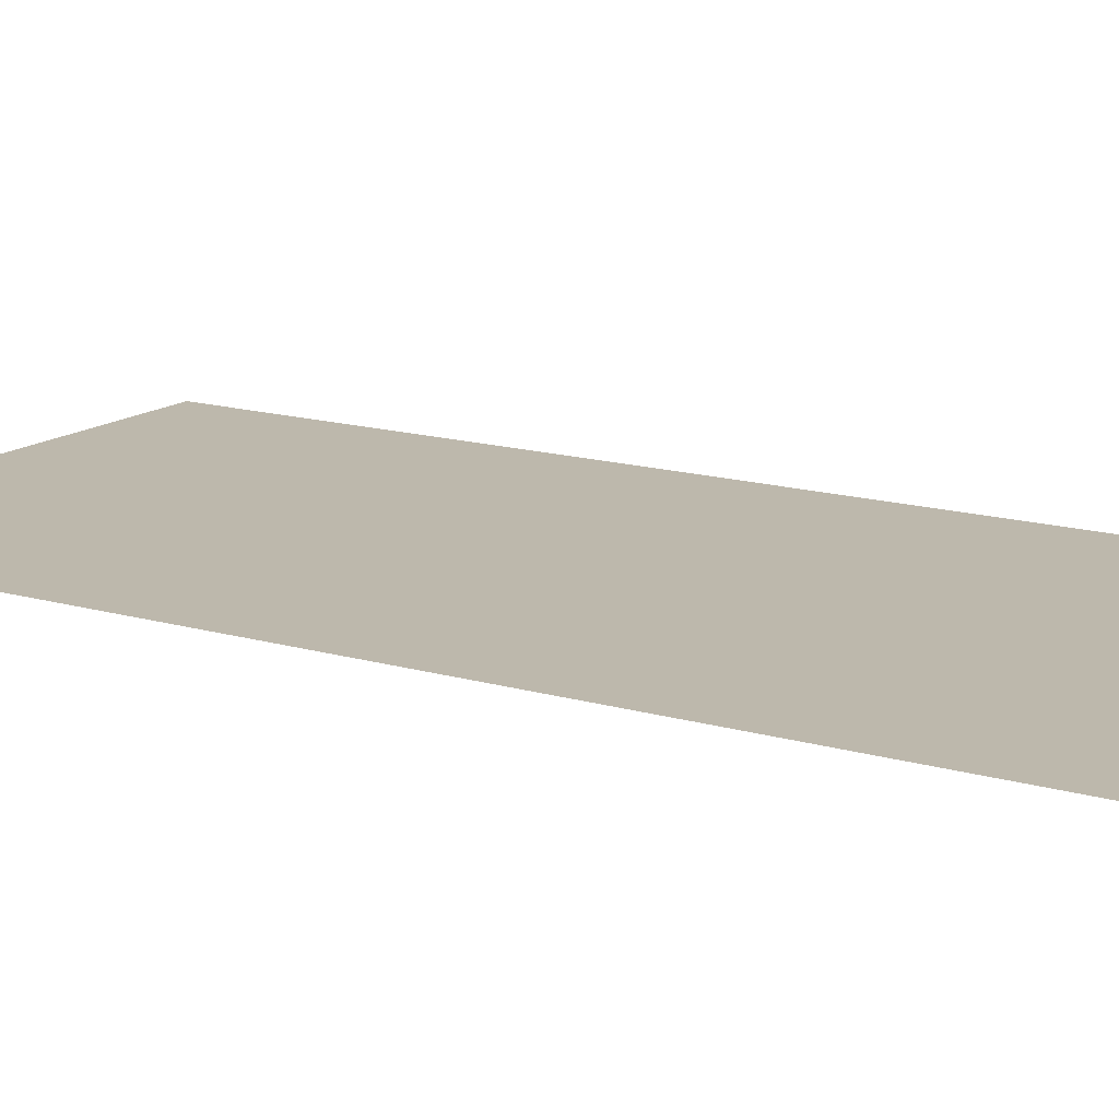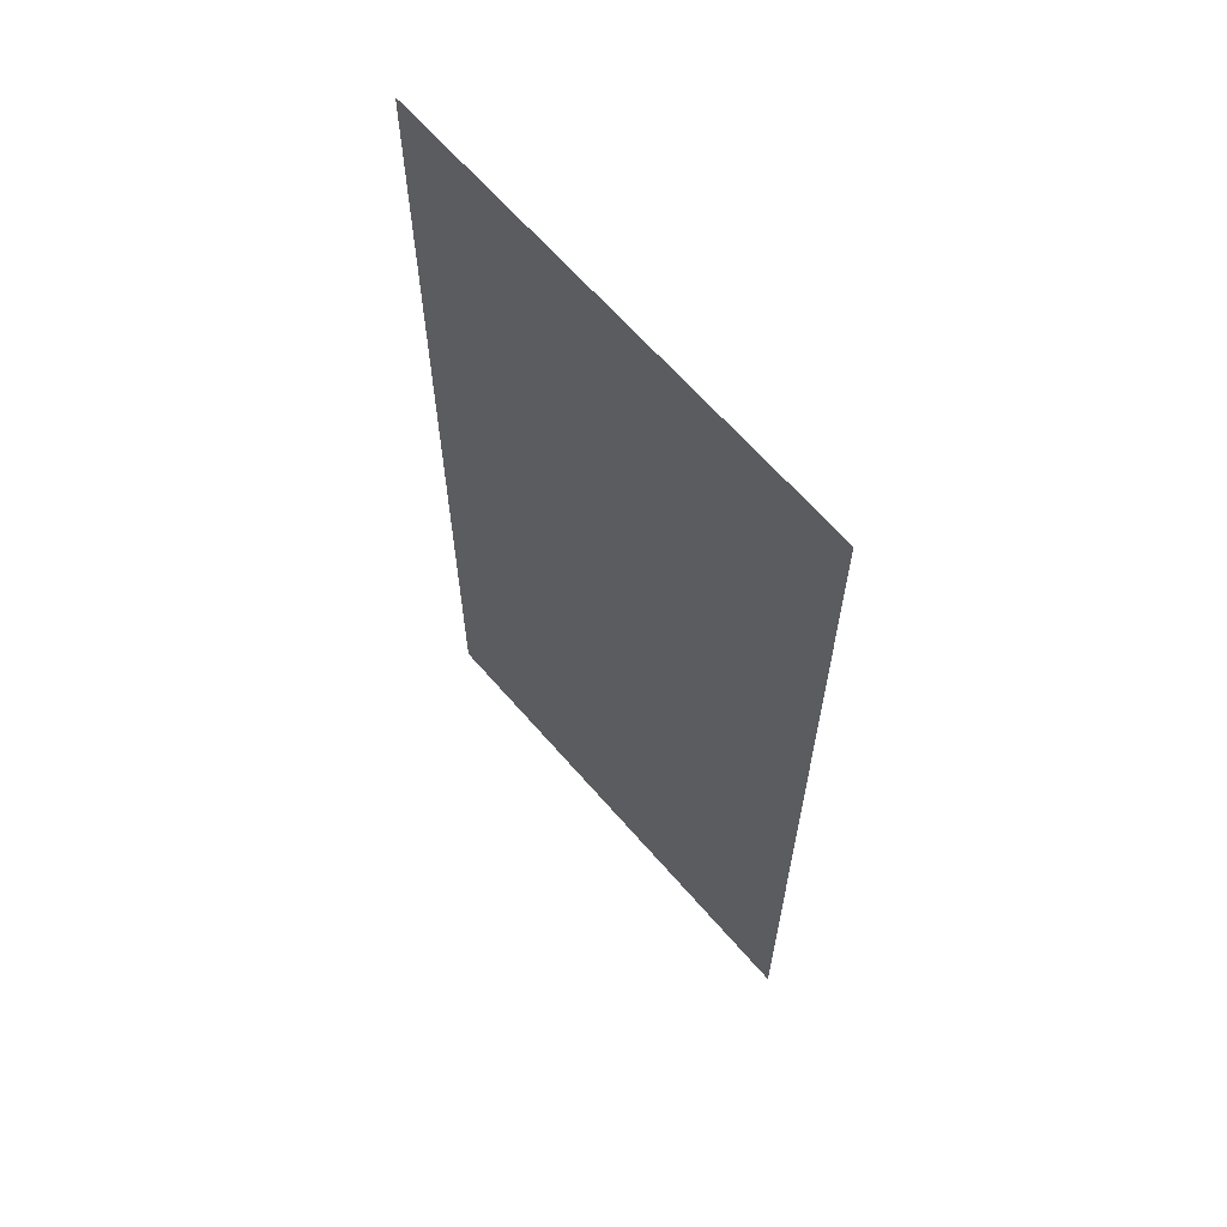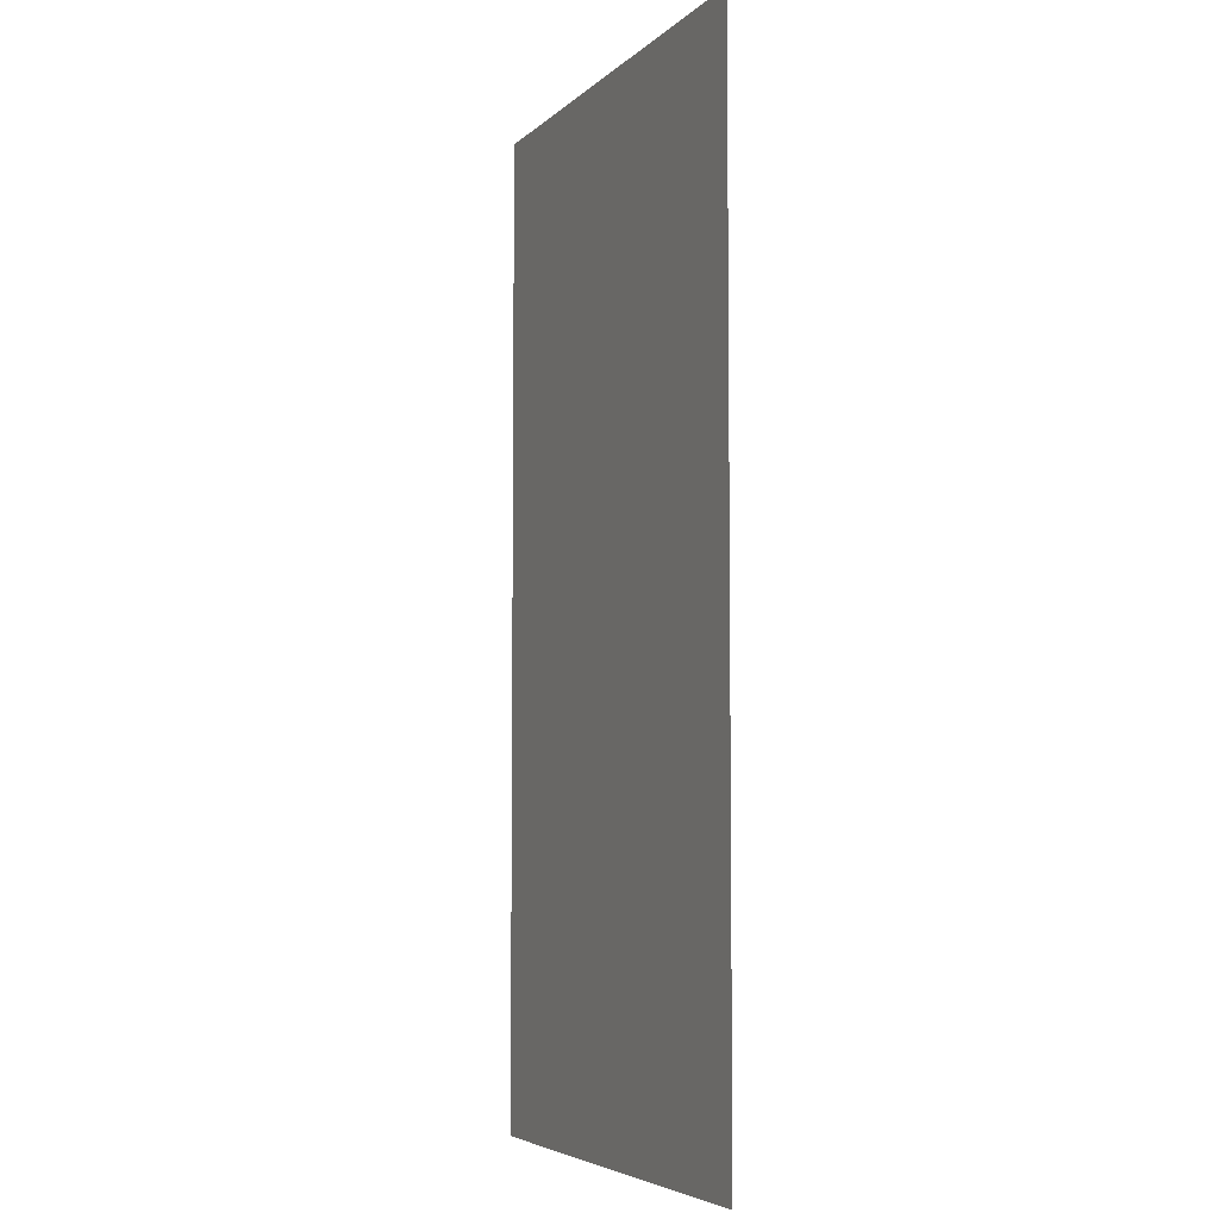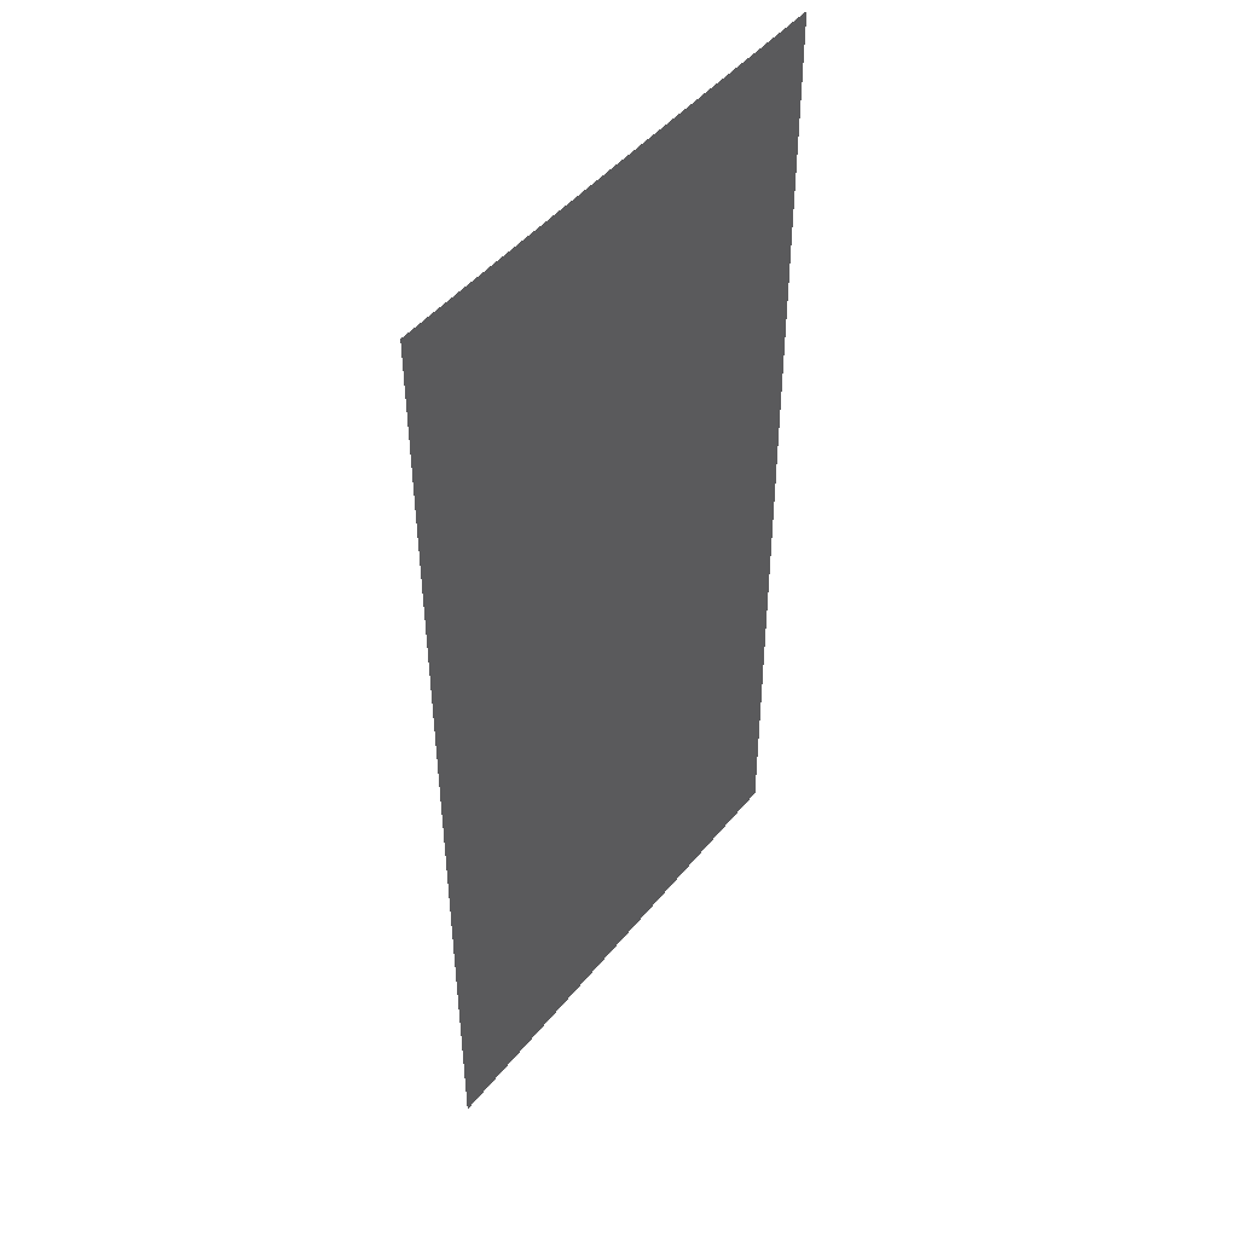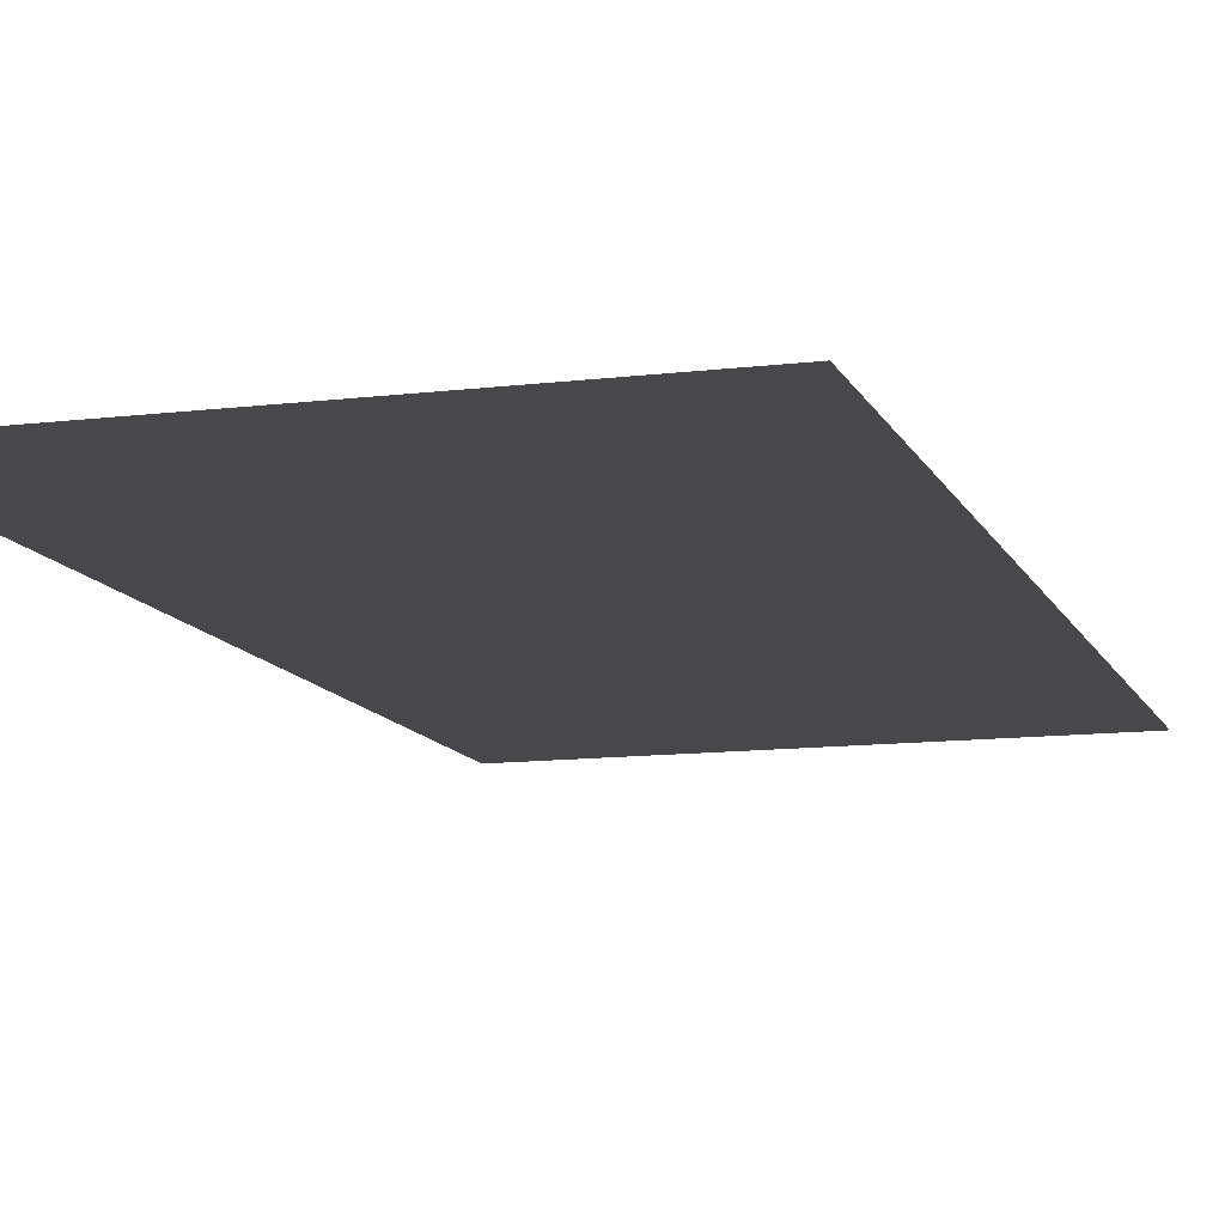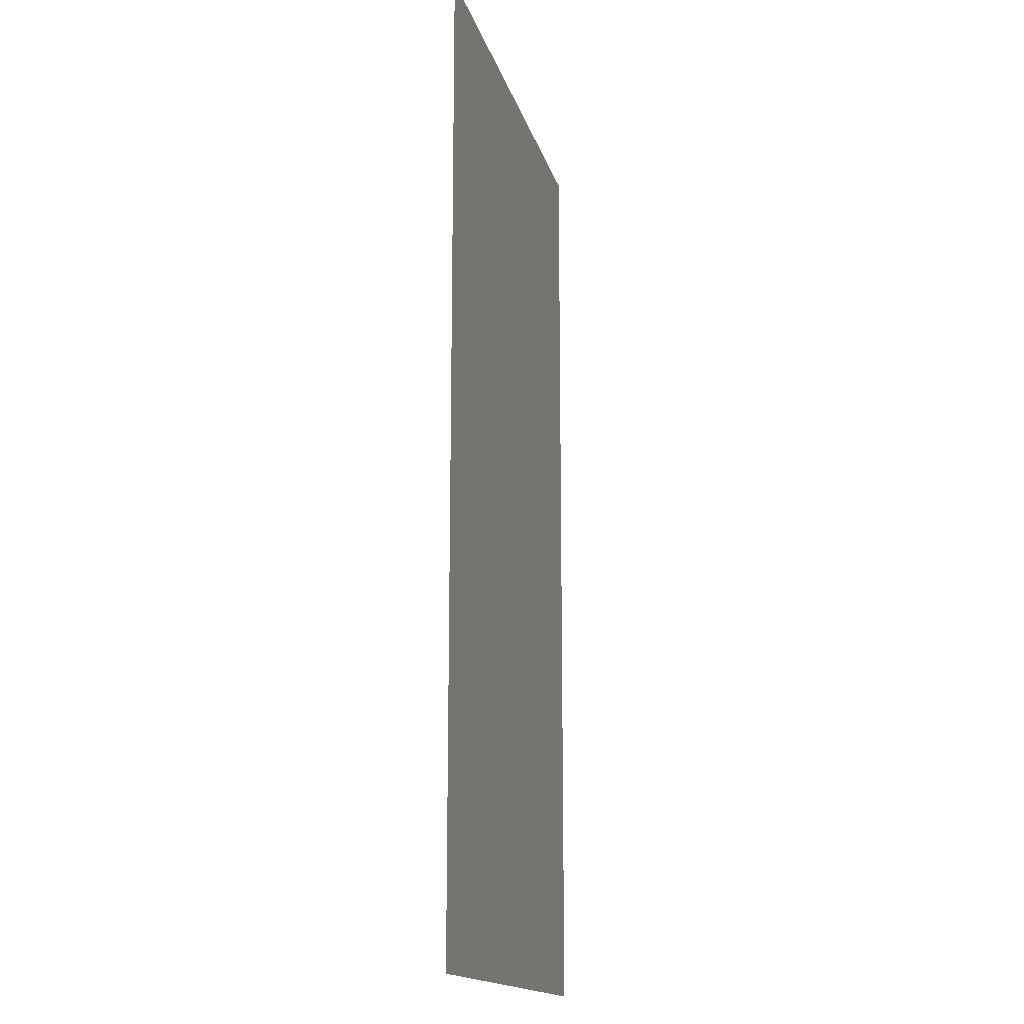
<metadata>
{"format":"obj","ext":"obj","renderer":"f3d","projection":"perspective","resolution":1024,"background":"white","views":[{"elev":14.8,"azim":-57.6,"up":"+Y"},{"elev":64.4,"azim":49.2,"up":"+Z"},{"elev":-5.3,"azim":67.0,"up":"+Z"},{"elev":47.3,"azim":126.9,"up":"+Z"},{"elev":-11.5,"azim":-163.2,"up":"+Y"},{"elev":-16.0,"azim":103.7,"up":"+Z"}]}
</metadata>
<code>
g m_dlc2_floormesh_3_2
v -3.573 1.694e-23 6.104e-07
v -7.629e-08 1.694e-23 6.104e-07
v -3.573 7.933e-16 -3.573
v -7.629e-08 7.933e-16 -3.573
v -3.573 1.587e-15 -7.146
v -7.629e-08 1.587e-15 -7.146
v -3.573 -1.587e-15 7.146
v -7.629e-08 -1.587e-15 7.146
v -3.573 -7.933e-16 3.573
v -7.629e-08 -7.933e-16 3.573
v 3.573 -1.587e-15 7.146
v 3.573 -7.933e-16 3.573
v 3.573 1.694e-23 6.104e-07
v 3.573 7.933e-16 -3.573
v 3.573 1.587e-15 -7.146
v -3.573 7.933e-16 -3.573
v -7.629e-08 7.933e-16 -3.573
v -3.573 -7.933e-16 3.573
v -3.573 1.694e-23 6.104e-07
v -7.629e-08 1.694e-23 6.104e-07
v -7.629e-08 -7.933e-16 3.573
v -7.629e-08 -1.587e-15 7.146
v -7.629e-08 -7.933e-16 3.573
v -7.629e-08 -7.933e-16 3.573
v -7.629e-08 1.694e-23 6.104e-07
v 3.573 -7.933e-16 3.573
v -7.629e-08 7.933e-16 -3.573
v -7.629e-08 1.587e-15 -7.146
v -7.629e-08 1.694e-23 6.104e-07
v -7.629e-08 7.933e-16 -3.573
v 3.573 7.933e-16 -3.573
v 3.573 1.694e-23 6.104e-07
g m_dlc2_floormesh_3_2_0
f 4 3 1
f 2 4 1
f 6 5 16
f 17 6 16
f 10 9 7
f 8 10 7
f 20 19 18
f 21 20 18
f 12 23 22
f 11 12 22
f 13 25 24
f 26 13 24
f 15 28 27
f 14 15 27
f 31 30 29
f 32 31 29

</code>
